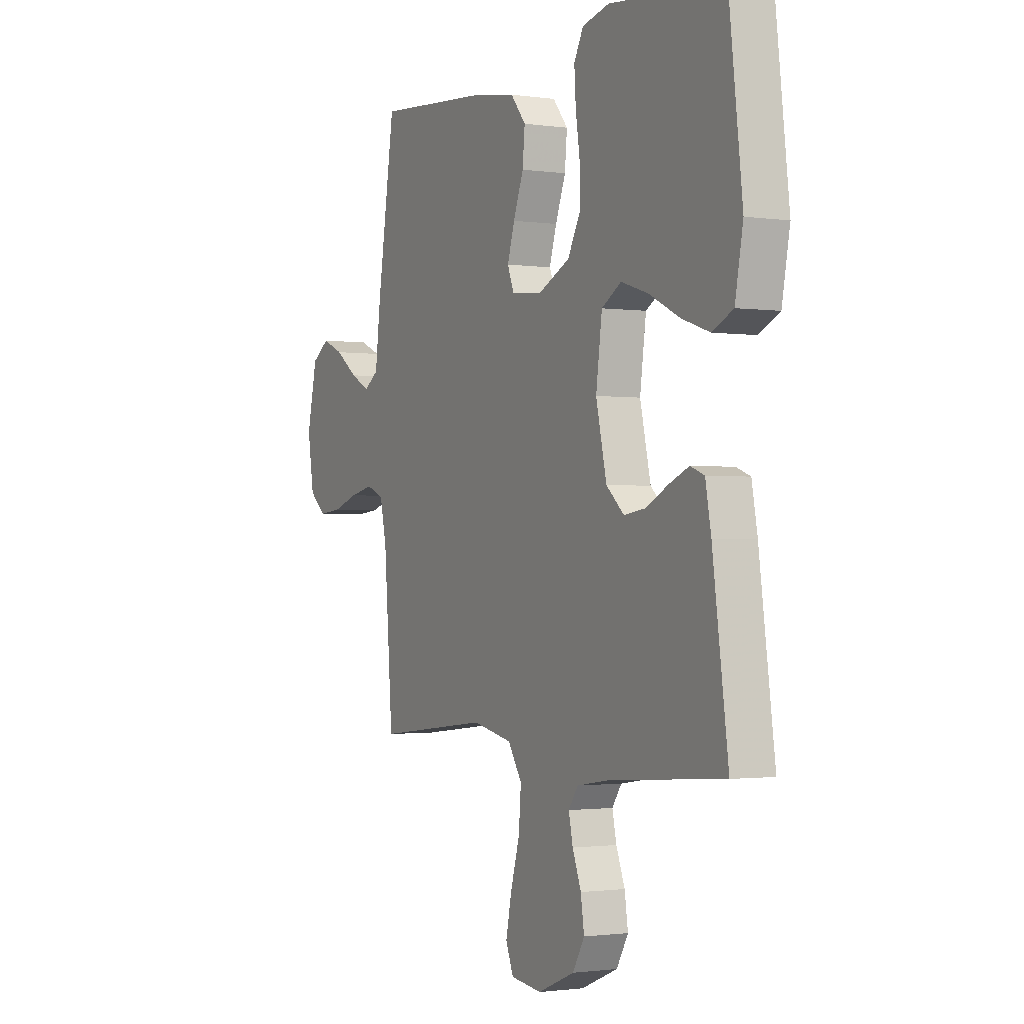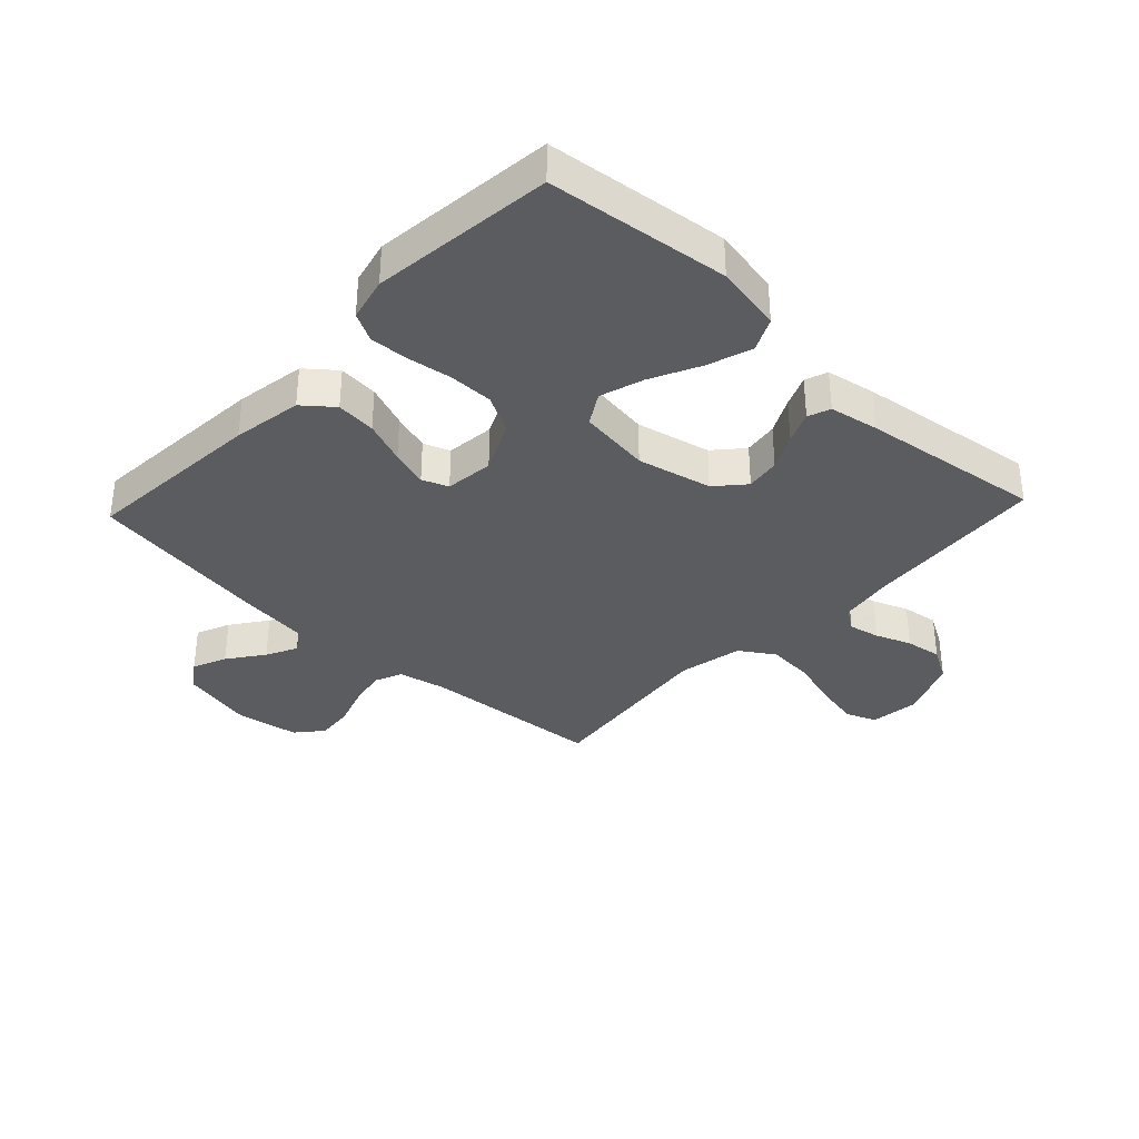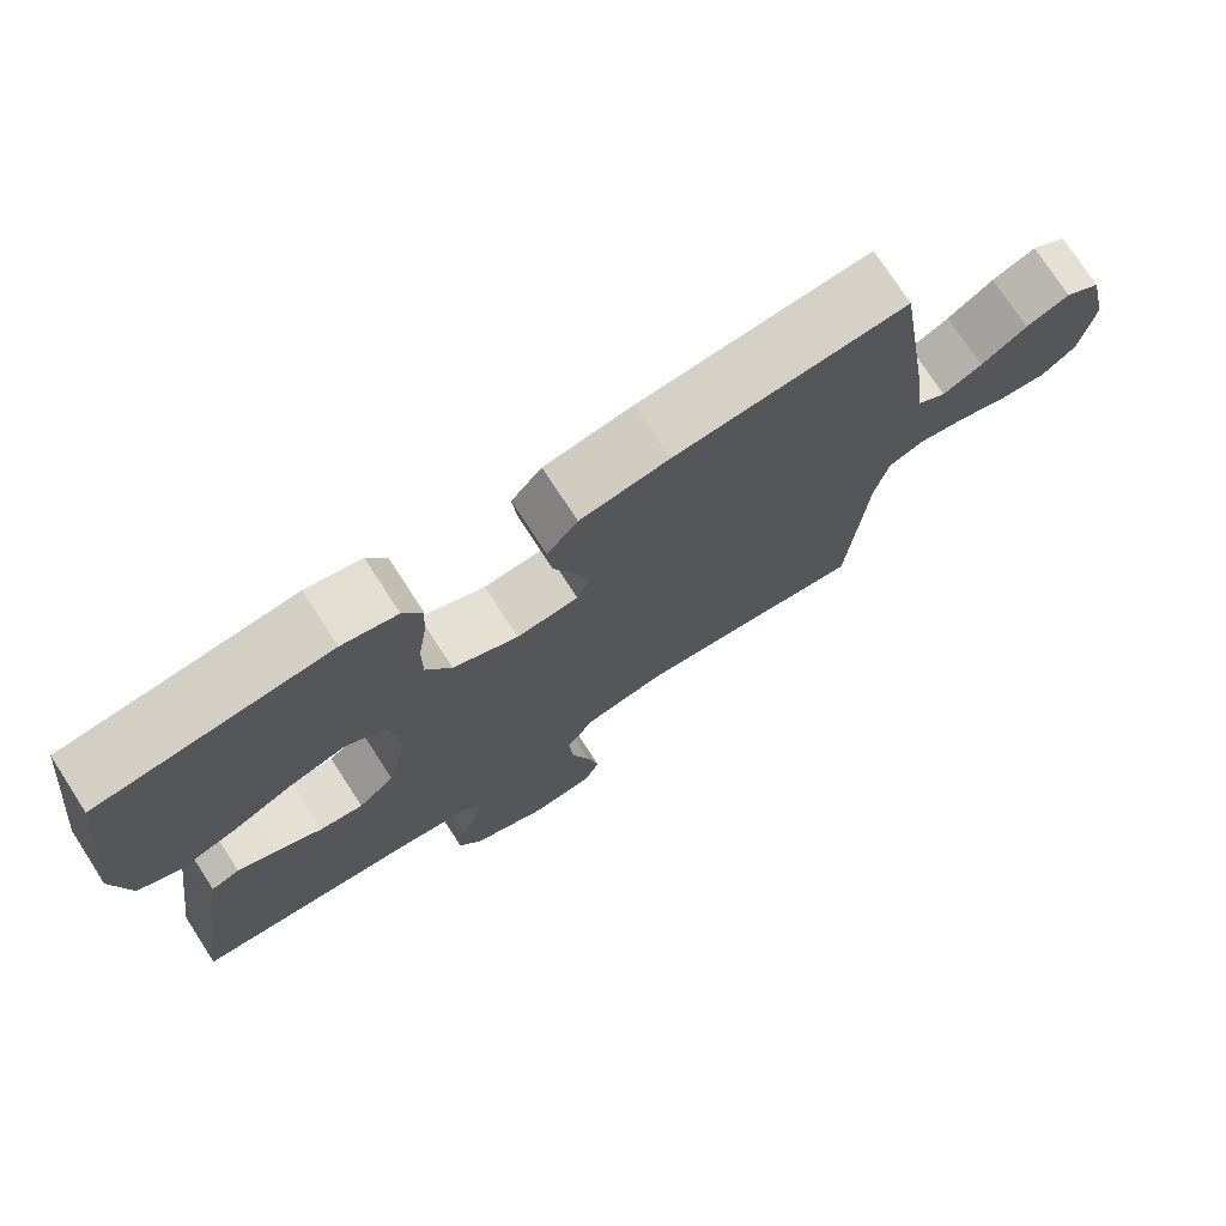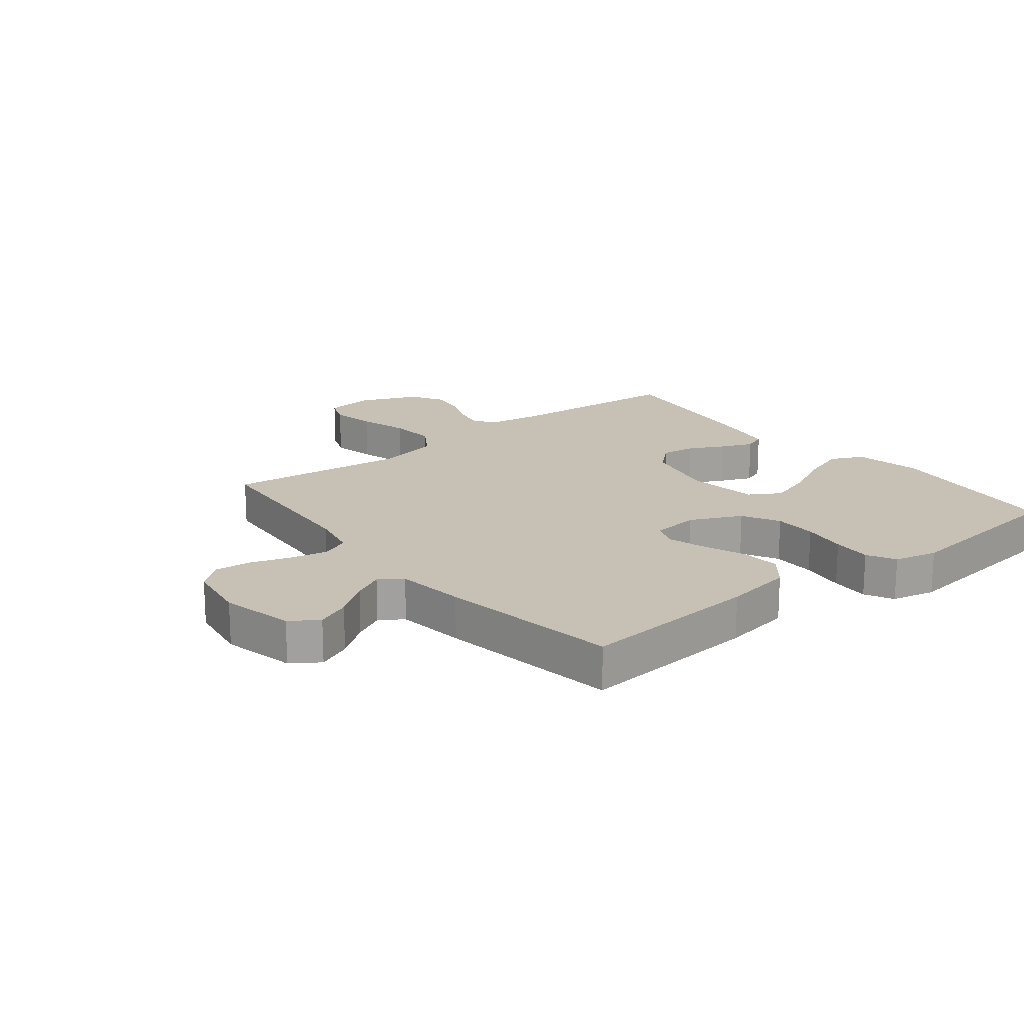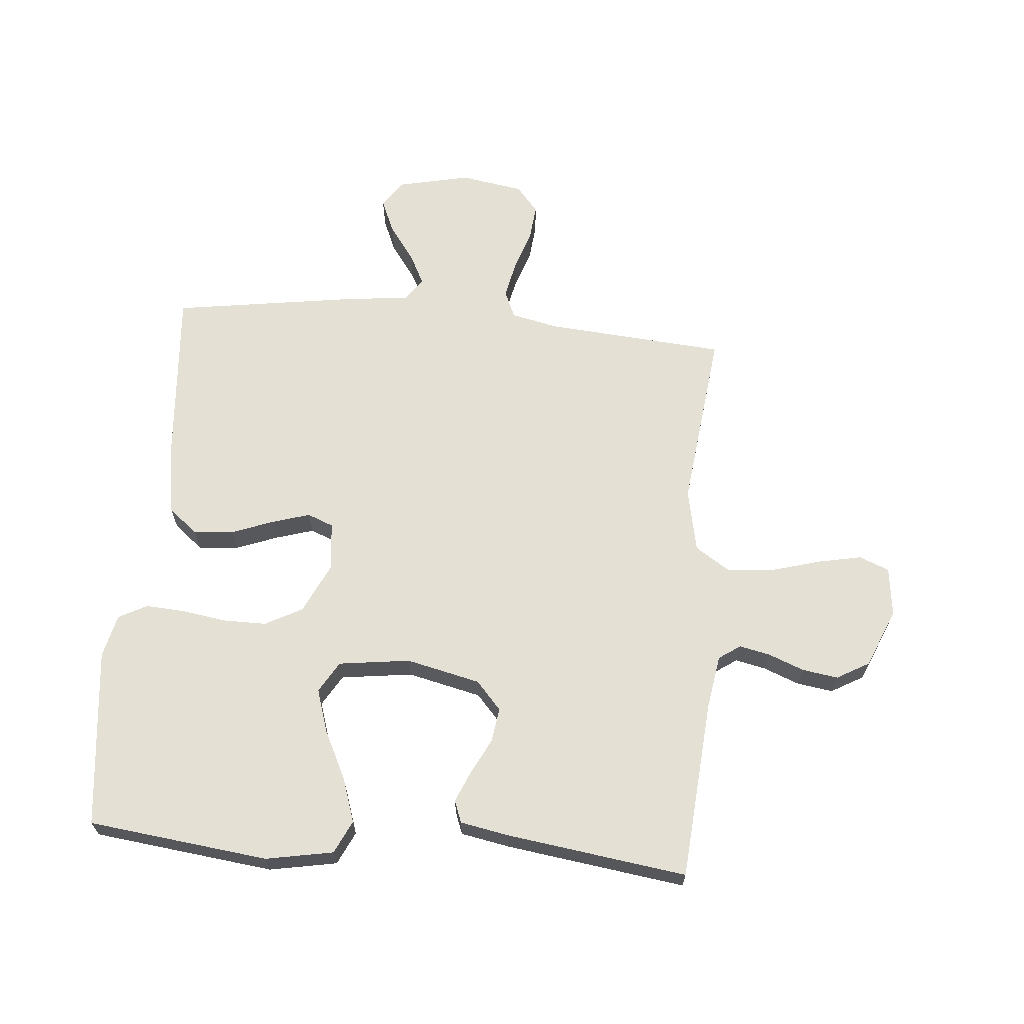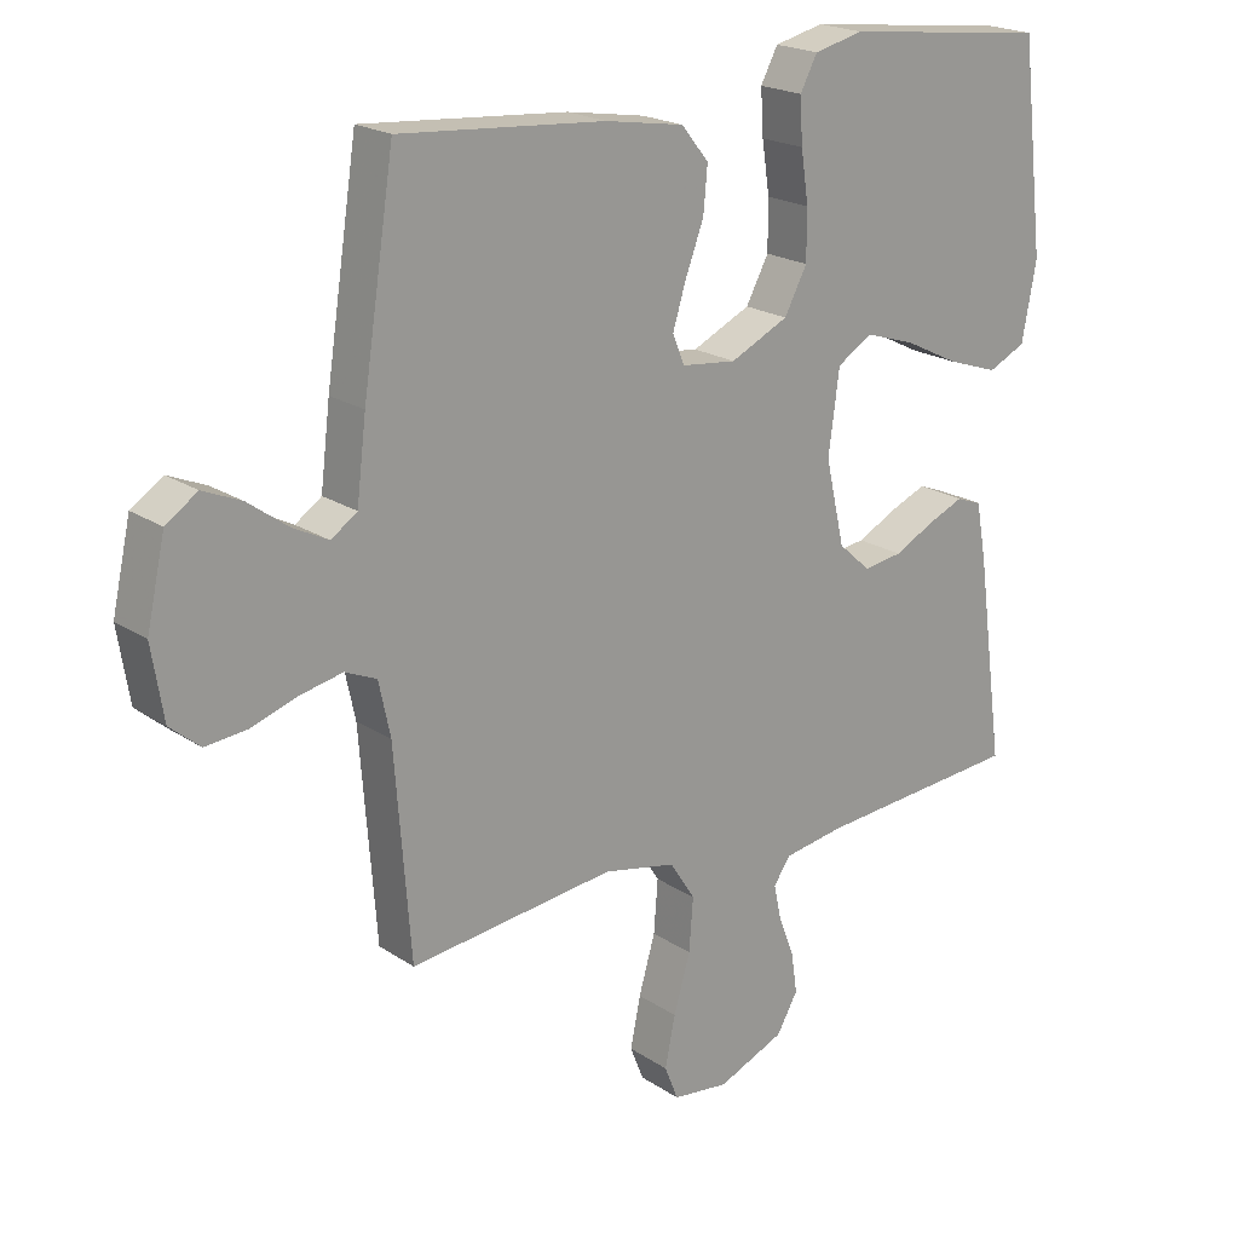
<metadata>
{"format":"obj","ext":"obj","renderer":"f3d","projection":"perspective","resolution":1024,"background":"white","views":[{"elev":-1.4,"azim":62.3,"up":"+Z"},{"elev":-35.2,"azim":46.8,"up":"+Y"},{"elev":74.9,"azim":147.1,"up":"+Z"},{"elev":18.6,"azim":-38.6,"up":"+Y"},{"elev":65.5,"azim":95.1,"up":"+Y"},{"elev":20.5,"azim":-39.9,"up":"+Z"}]}
</metadata>
<code>
v -0.5 0.07 0.5
v -0.2 0.07 0.476
v -0.085 0.07 0.457
v -0.045 0.07 0.408
v -0.051 0.07 0.342
v -0.078 0.07 0.271
v -0.097 0.07 0.209
v -0.08 0.07 0.166
v 0 0.07 0.157
v 0.085 0.07 0.197
v 0.118 0.07 0.259
v 0.118 0.07 0.331
v 0.107 0.07 0.405
v 0.103 0.07 0.47
v 0.128 0.07 0.517
v 0.2 0.07 0.534
v 0.5 0.07 0.5
v 0.535 0.07 0.2
v 0.514 0.07 0.088
v 0.459 0.07 0.062
v 0.385 0.07 0.087
v 0.304 0.07 0.127
v 0.232 0.07 0.15
v 0.18 0.07 0.119
v 0.164 0.07 0
v 0.192 0.07 -0.123
v 0.239 0.07 -0.165
v 0.296 0.07 -0.157
v 0.355 0.07 -0.127
v 0.407 0.07 -0.105
v 0.444 0.07 -0.119
v 0.459 0.07 -0.2
v 0.5 0.07 -0.5
v 0.2 0.07 -0.523
v 0.111 0.07 -0.537
v 0.086 0.07 -0.573
v 0.097 0.07 -0.624
v 0.12 0.07 -0.683
v 0.129 0.07 -0.743
v 0.098 0.07 -0.797
v 0 0.07 -0.838
v -0.082 0.07 -0.828
v -0.102 0.07 -0.778
v -0.087 0.07 -0.705
v -0.063 0.07 -0.622
v -0.057 0.07 -0.545
v -0.094 0.07 -0.488
v -0.2 0.07 -0.466
v -0.5 0.07 -0.5
v -0.523 0.07 -0.2
v -0.54 0.07 -0.121
v -0.586 0.07 -0.101
v -0.648 0.07 -0.114
v -0.715 0.07 -0.136
v -0.776 0.07 -0.142
v -0.82 0.07 -0.105
v -0.837 0.07 0
v -0.81 0.07 0.121
v -0.764 0.07 0.152
v -0.708 0.07 0.128
v -0.649 0.07 0.085
v -0.598 0.07 0.059
v -0.56 0.07 0.085
v -0.546 0.07 0.2
v -0.5 0 0.5
v -0.2 0 0.476
v -0.085 0 0.457
v -0.045 0 0.408
v -0.051 0 0.342
v -0.078 0 0.271
v -0.097 0 0.209
v -0.08 0 0.166
v 0 0 0.157
v 0.085 0 0.197
v 0.118 0 0.259
v 0.118 0 0.331
v 0.107 0 0.405
v 0.103 0 0.47
v 0.128 0 0.517
v 0.2 0 0.534
v 0.5 0 0.5
v 0.535 0 0.2
v 0.514 0 0.088
v 0.459 0 0.062
v 0.385 0 0.087
v 0.304 0 0.127
v 0.232 0 0.15
v 0.18 0 0.119
v 0.164 0 0
v 0.192 0 -0.123
v 0.239 0 -0.165
v 0.296 0 -0.157
v 0.355 0 -0.127
v 0.407 0 -0.105
v 0.444 0 -0.119
v 0.459 0 -0.2
v 0.5 0 -0.5
v 0.2 0 -0.523
v 0.111 0 -0.537
v 0.086 0 -0.573
v 0.097 0 -0.624
v 0.12 0 -0.683
v 0.129 0 -0.743
v 0.098 0 -0.797
v 0 0 -0.838
v -0.082 0 -0.828
v -0.102 0 -0.778
v -0.087 0 -0.705
v -0.063 0 -0.622
v -0.057 0 -0.545
v -0.094 0 -0.488
v -0.2 0 -0.466
v -0.5 0 -0.5
v -0.523 0 -0.2
v -0.54 0 -0.121
v -0.586 0 -0.101
v -0.648 0 -0.114
v -0.715 0 -0.136
v -0.776 0 -0.142
v -0.82 0 -0.105
v -0.837 0 0
v -0.81 0 0.121
v -0.764 0 0.152
v -0.708 0 0.128
v -0.649 0 0.085
v -0.598 0 0.059
v -0.56 0 0.085
v -0.546 0 0.2
f 63 64 1 2
f 58 59 60 61
f 58 61 62
f 57 58 62
f 56 57 62
f 53 54 55 56
f 52 53 56 62
f 51 52 62 63
f 48 49 50
f 47 48 50 51
f 42 43 44 45
f 40 41 42 45
f 40 45 46
f 37 38 39 40
f 36 37 40 46
f 35 36 46 47
f 31 32 33 34
f 28 29 30 31
f 28 31 34 35
f 19 20 21 22
f 19 22 23
f 18 19 23
f 17 18 23
f 16 17 23 24
f 12 13 14 15
f 11 12 15 16
f 3 4 5 6
f 3 6 7
f 2 3 7
f 63 2 7
f 51 63 7 8
f 47 51 8 9
f 27 28 35 47
f 26 27 47
f 25 26 47 9
f 11 16 24 25
f 10 11 25
f 9 10 25
f 66 65 128 127
f 125 124 123 122
f 126 125 122
f 126 122 121
f 126 121 120
f 120 119 118 117
f 126 120 117 116
f 127 126 116 115
f 114 113 112
f 115 114 112 111
f 109 108 107 106
f 109 106 105 104
f 110 109 104
f 104 103 102 101
f 110 104 101 100
f 111 110 100 99
f 98 97 96 95
f 95 94 93 92
f 99 98 95 92
f 86 85 84 83
f 87 86 83
f 87 83 82
f 87 82 81
f 88 87 81 80
f 79 78 77 76
f 80 79 76 75
f 70 69 68 67
f 71 70 67
f 71 67 66
f 71 66 127
f 72 71 127 115
f 73 72 115 111
f 111 99 92 91
f 111 91 90
f 73 111 90 89
f 89 88 80 75
f 89 75 74
f 89 74 73
f 1 65 66 2
f 2 66 67 3
f 3 67 68 4
f 4 68 69 5
f 5 69 70 6
f 6 70 71 7
f 7 71 72 8
f 8 72 73 9
f 9 73 74 10
f 10 74 75 11
f 11 75 76 12
f 12 76 77 13
f 13 77 78 14
f 14 78 79 15
f 15 79 80 16
f 16 80 81 17
f 17 81 82 18
f 18 82 83 19
f 19 83 84 20
f 20 84 85 21
f 21 85 86 22
f 22 86 87 23
f 23 87 88 24
f 24 88 89 25
f 25 89 90 26
f 26 90 91 27
f 27 91 92 28
f 28 92 93 29
f 29 93 94 30
f 30 94 95 31
f 31 95 96 32
f 32 96 97 33
f 33 97 98 34
f 34 98 99 35
f 35 99 100 36
f 36 100 101 37
f 37 101 102 38
f 38 102 103 39
f 39 103 104 40
f 40 104 105 41
f 41 105 106 42
f 42 106 107 43
f 43 107 108 44
f 44 108 109 45
f 45 109 110 46
f 46 110 111 47
f 47 111 112 48
f 48 112 113 49
f 49 113 114 50
f 50 114 115 51
f 51 115 116 52
f 52 116 117 53
f 53 117 118 54
f 54 118 119 55
f 55 119 120 56
f 56 120 121 57
f 57 121 122 58
f 58 122 123 59
f 59 123 124 60
f 60 124 125 61
f 61 125 126 62
f 62 126 127 63
f 63 127 128 64
f 64 128 65 1

</code>
